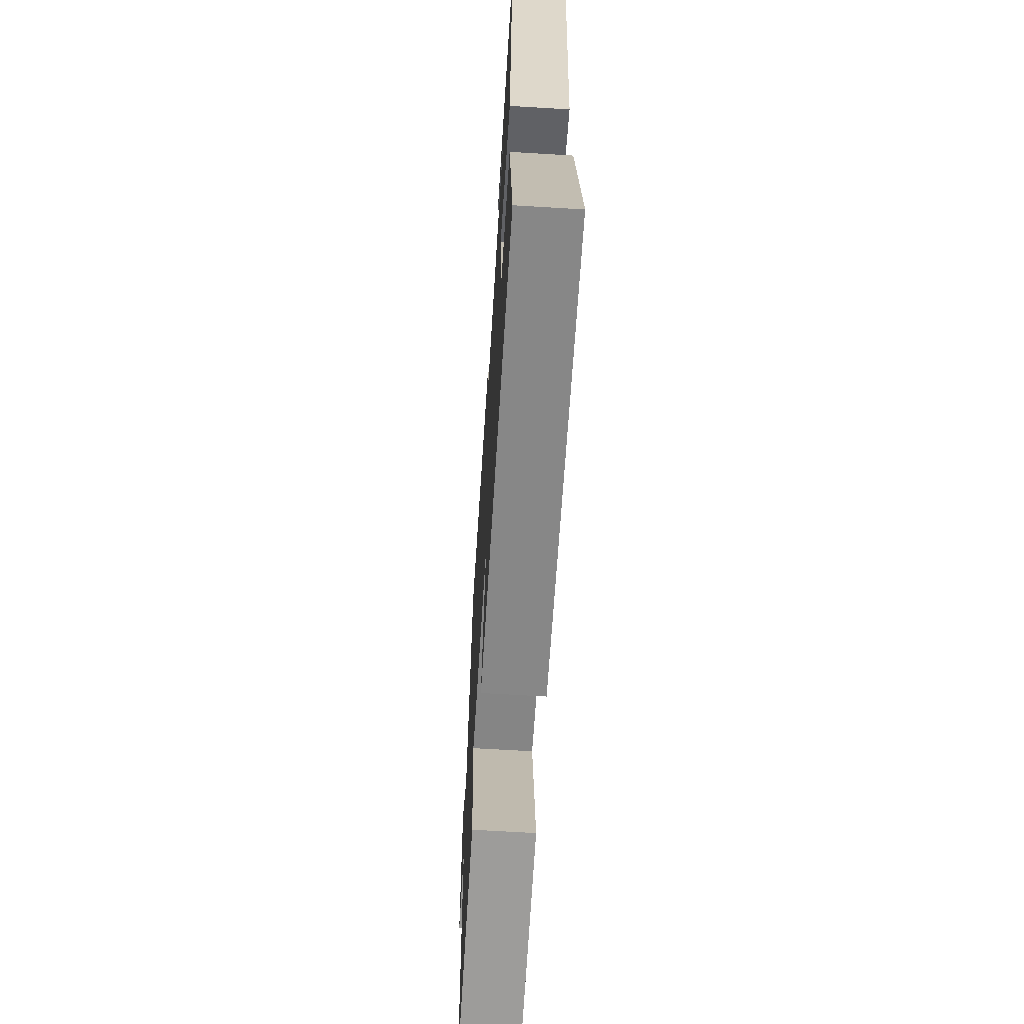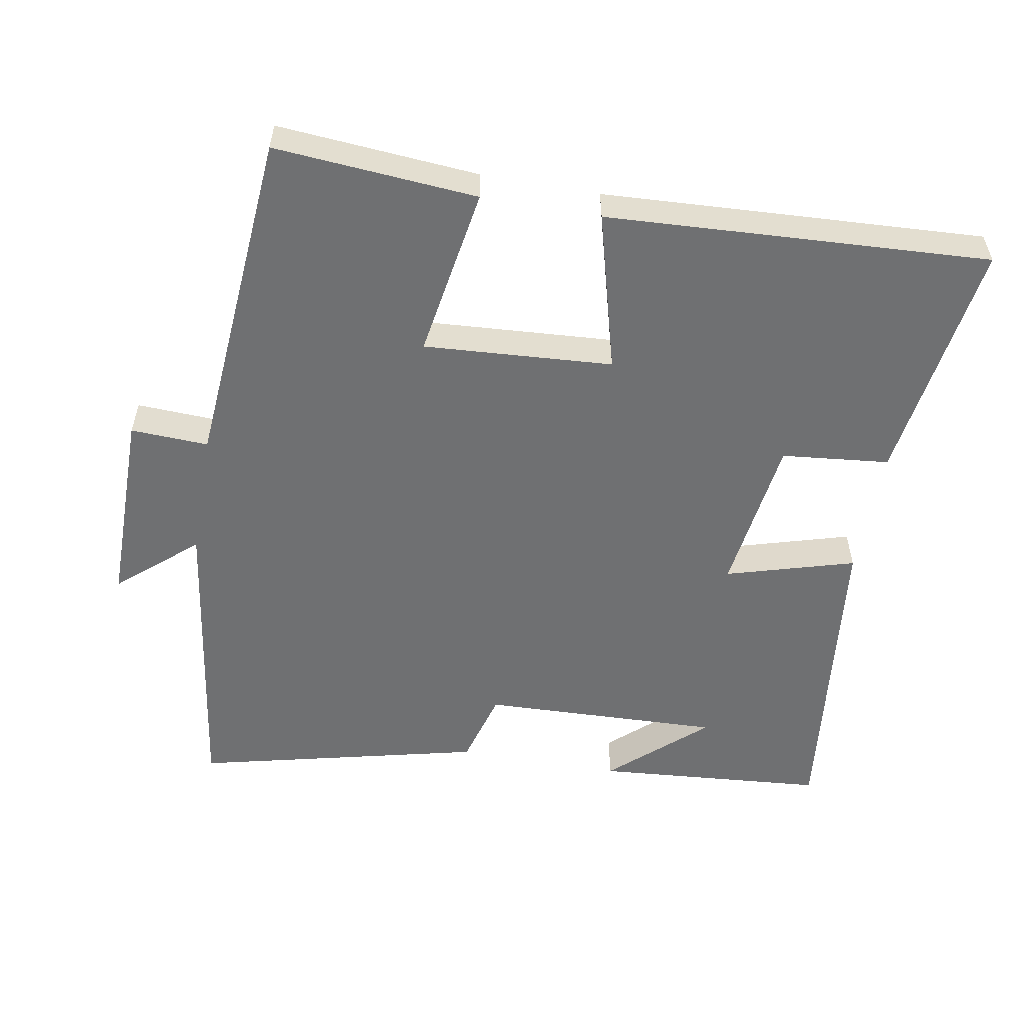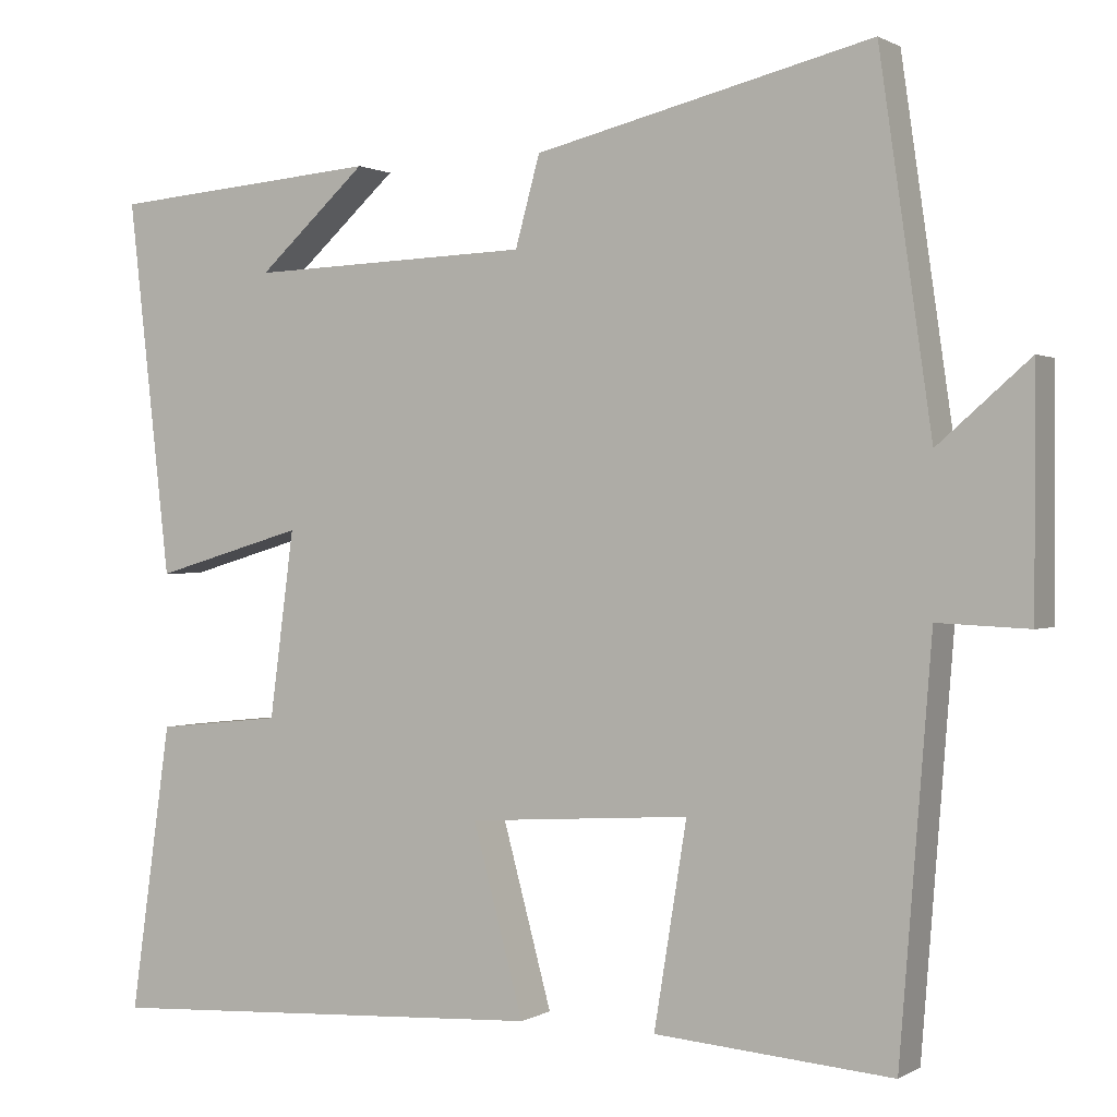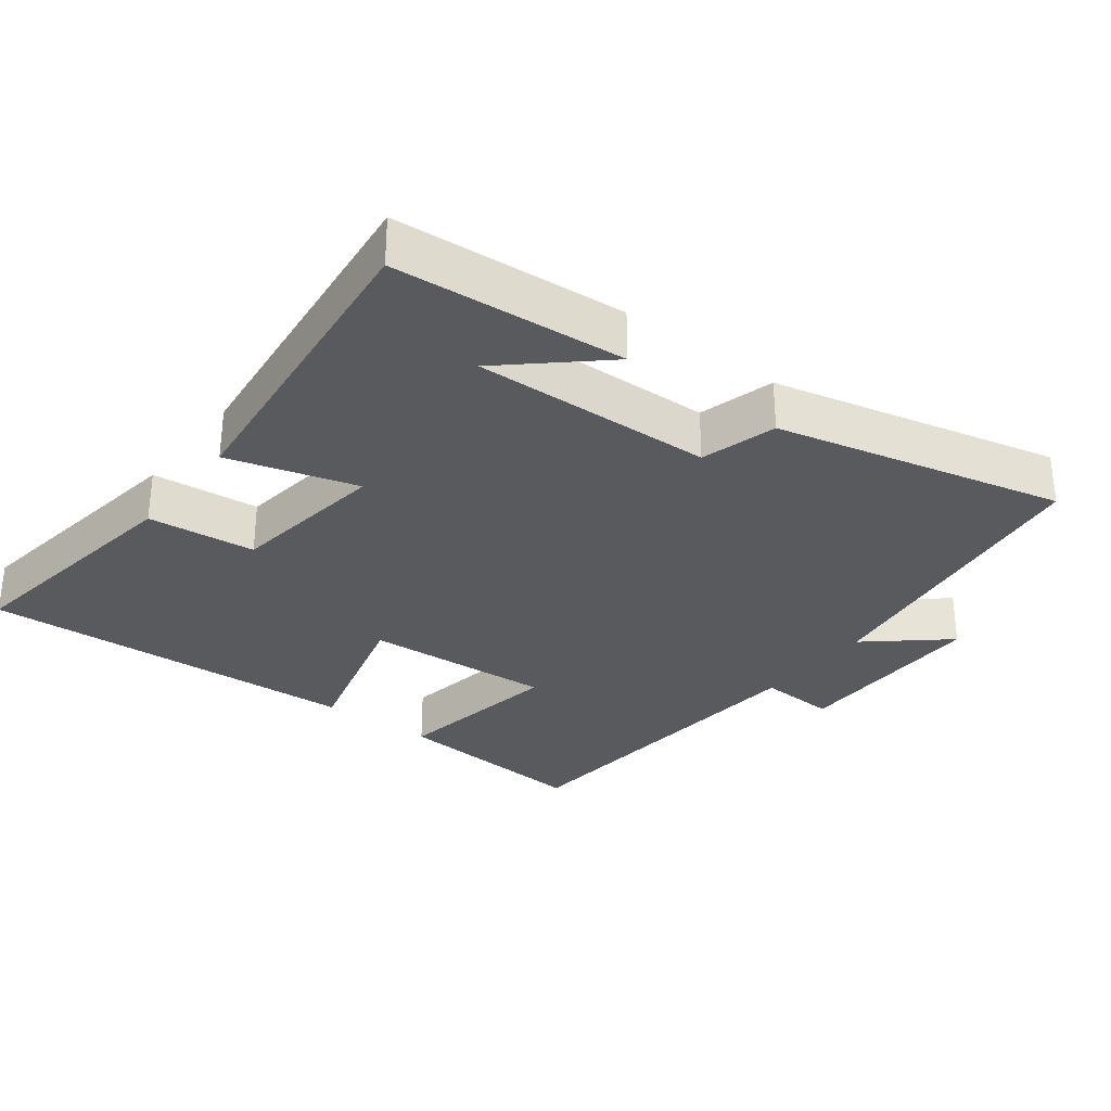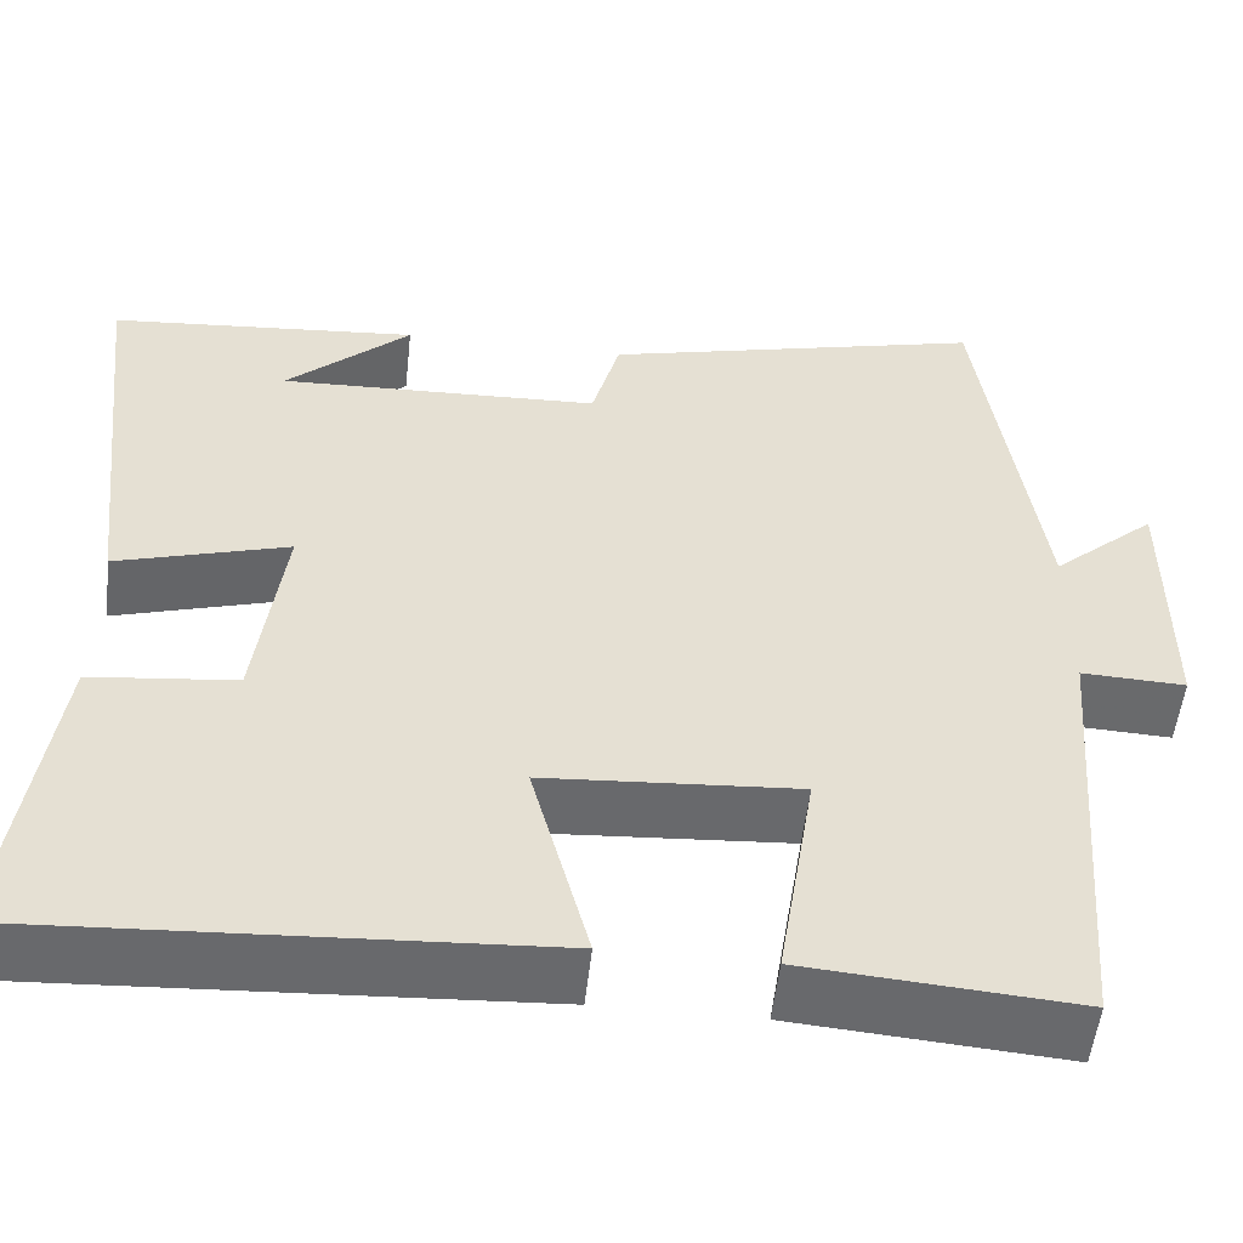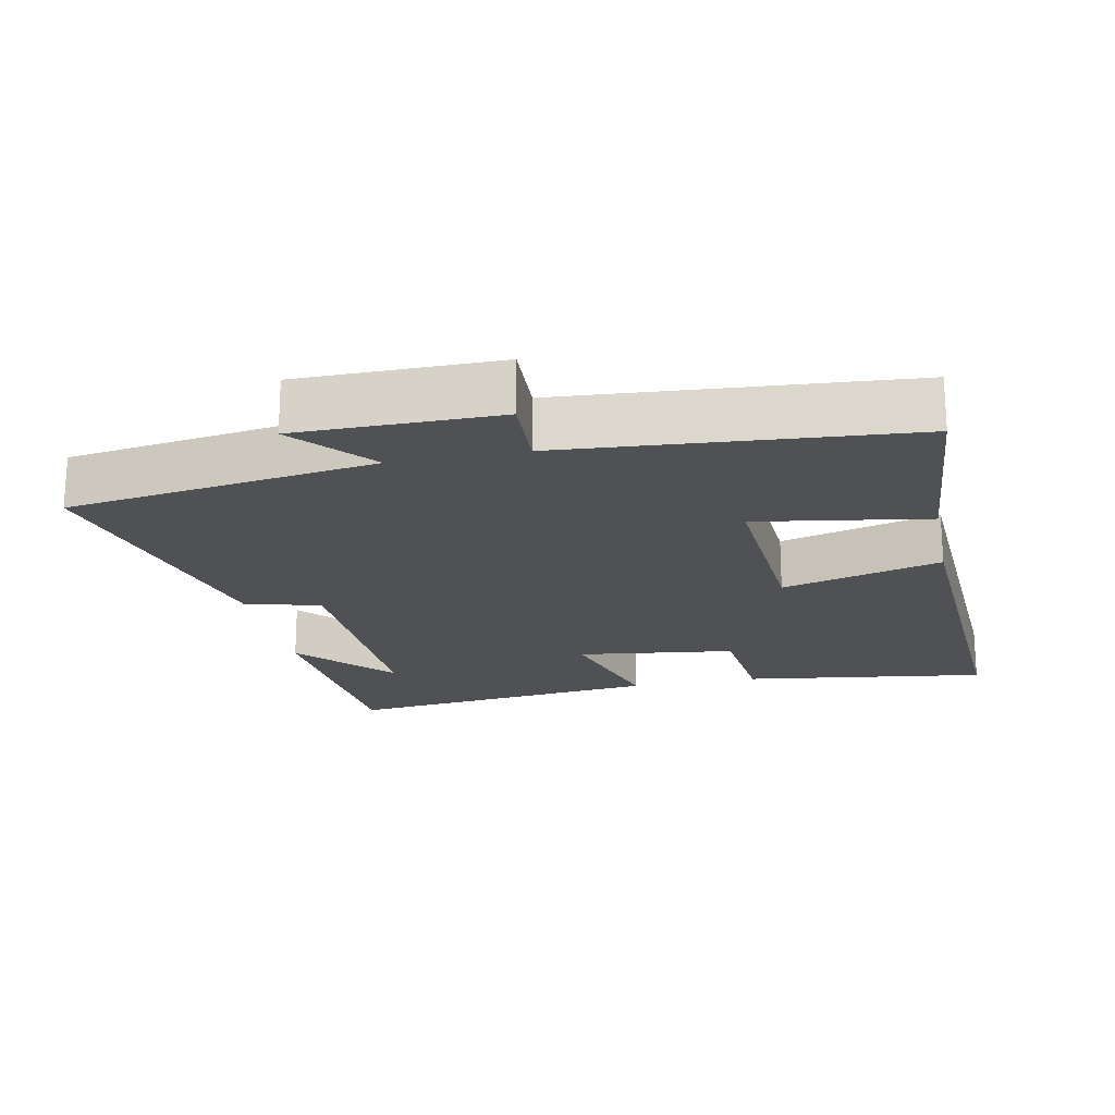
<metadata>
{"format":"obj","ext":"obj","renderer":"f3d","projection":"perspective","resolution":1024,"background":"white","views":[{"elev":-65.5,"azim":-93.5,"up":"+Z"},{"elev":-54.9,"azim":169.9,"up":"+Y"},{"elev":0.7,"azim":27.7,"up":"+Z"},{"elev":-30.8,"azim":-37.6,"up":"+Y"},{"elev":-52.9,"azim":-6.3,"up":"+Z"},{"elev":-19.9,"azim":101.6,"up":"+Y"}]}
</metadata>
<code>
v -0.55 0.07 -0.53
v -0.5 0.07 -0.177
v -0.345 0.07 -0.161
v -0.315 0.07 0.067
v -0.5 0.07 0.013
v -0.552 0.07 0.473
v -0.219 0.07 0.5
v -0.353 0.07 0.379
v -0.007 0.07 0.391
v 0.023 0.07 0.5
v 0.436 0.07 0.599
v 0.5 0.07 0.155
v 0.612 0.07 0.252
v 0.612 0.07 -0.036
v 0.5 0.07 -0.031
v 0.461 0.07 -0.523
v 0.17 0.07 -0.5
v 0.21 0.07 -0.253
v -0.062 0.07 -0.271
v 0 0.07 -0.5
v -0.55 0 -0.53
v -0.5 0 -0.177
v -0.345 0 -0.161
v -0.315 0 0.067
v -0.5 0 0.013
v -0.552 0 0.473
v -0.219 0 0.5
v -0.353 0 0.379
v -0.007 0 0.391
v 0.023 0 0.5
v 0.436 0 0.599
v 0.5 0 0.155
v 0.612 0 0.252
v 0.612 0 -0.036
v 0.5 0 -0.031
v 0.461 0 -0.523
v 0.17 0 -0.5
v 0.21 0 -0.253
v -0.062 0 -0.271
v 0 0 -0.5
f 1 2 3
f 20 1 3
f 19 20 3
f 18 19 3 4
f 15 16 17 18
f 15 18 4
f 12 13 14 15
f 11 12 15
f 10 11 15
f 9 10 15
f 8 9 15 4
f 6 7 8
f 4 5 6 8
f 23 22 21
f 23 21 40
f 23 40 39
f 24 23 39 38
f 38 37 36 35
f 24 38 35
f 35 34 33 32
f 35 32 31
f 35 31 30
f 35 30 29
f 24 35 29 28
f 28 27 26
f 28 26 25 24
f 1 21 22 2
f 2 22 23 3
f 3 23 24 4
f 4 24 25 5
f 5 25 26 6
f 6 26 27 7
f 7 27 28 8
f 8 28 29 9
f 9 29 30 10
f 10 30 31 11
f 11 31 32 12
f 12 32 33 13
f 13 33 34 14
f 14 34 35 15
f 15 35 36 16
f 16 36 37 17
f 17 37 38 18
f 18 38 39 19
f 19 39 40 20
f 20 40 21 1

</code>
